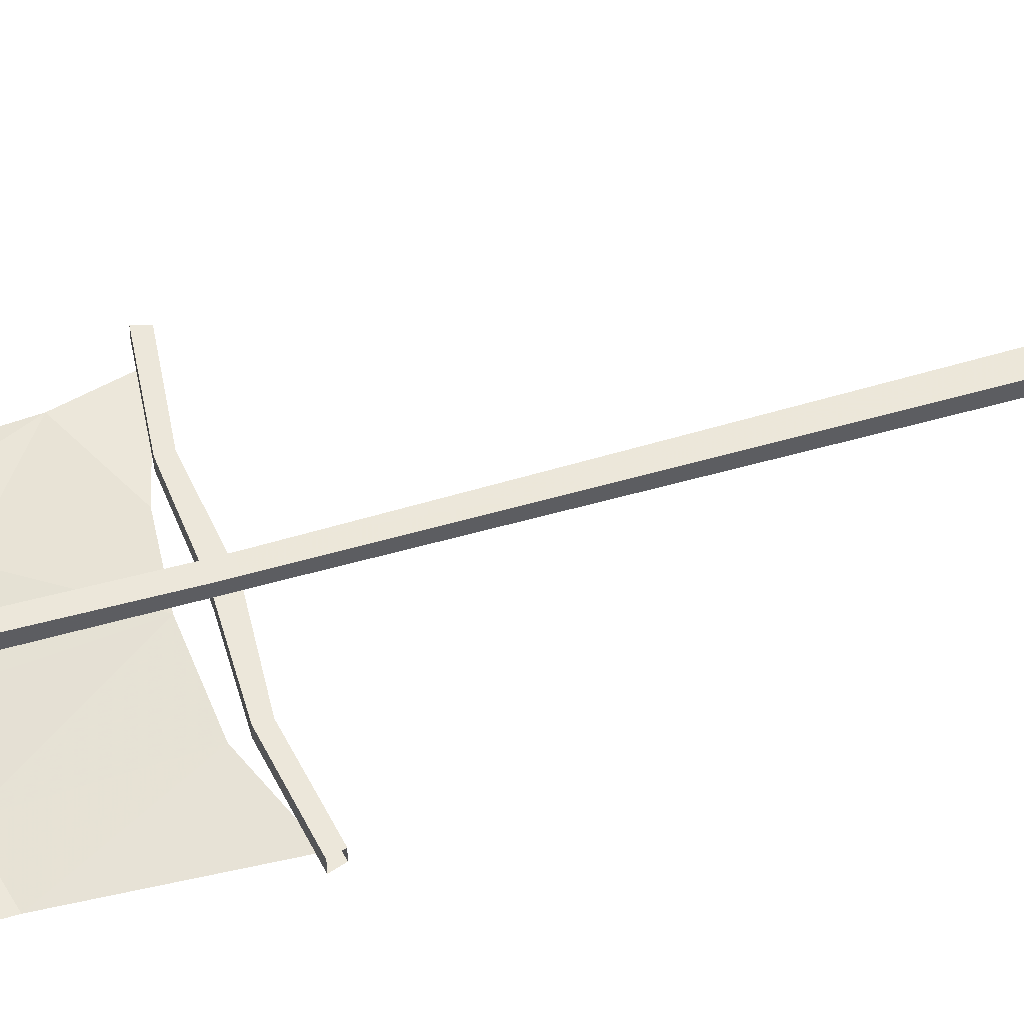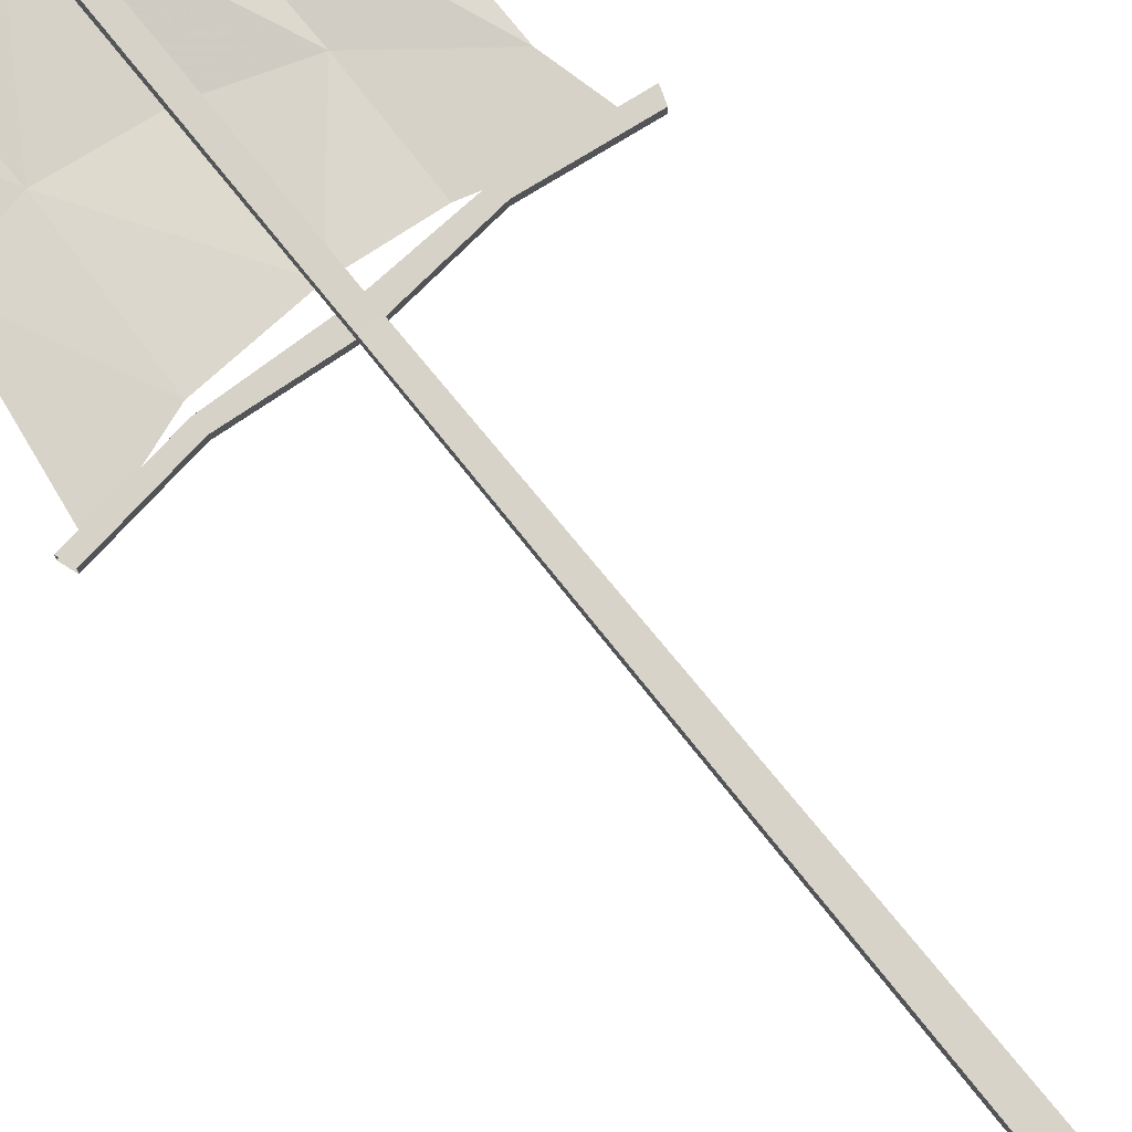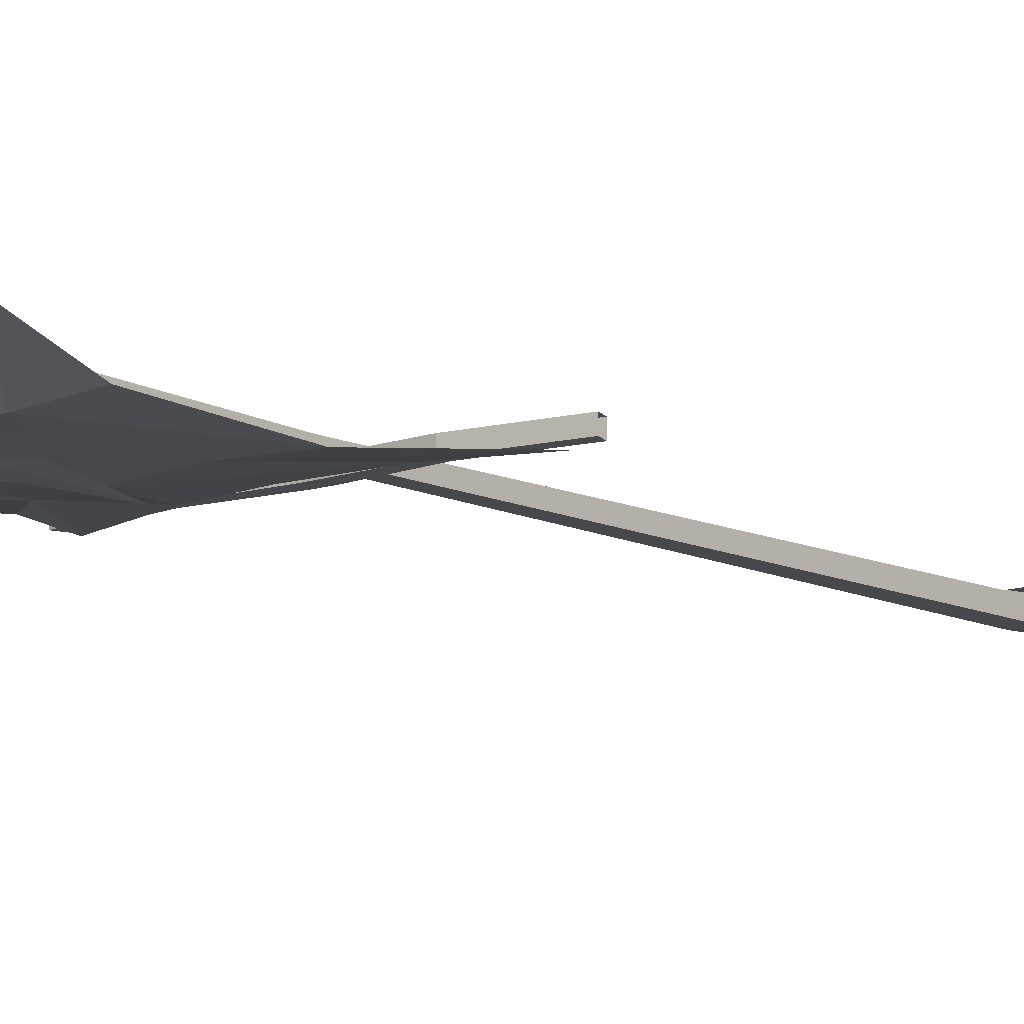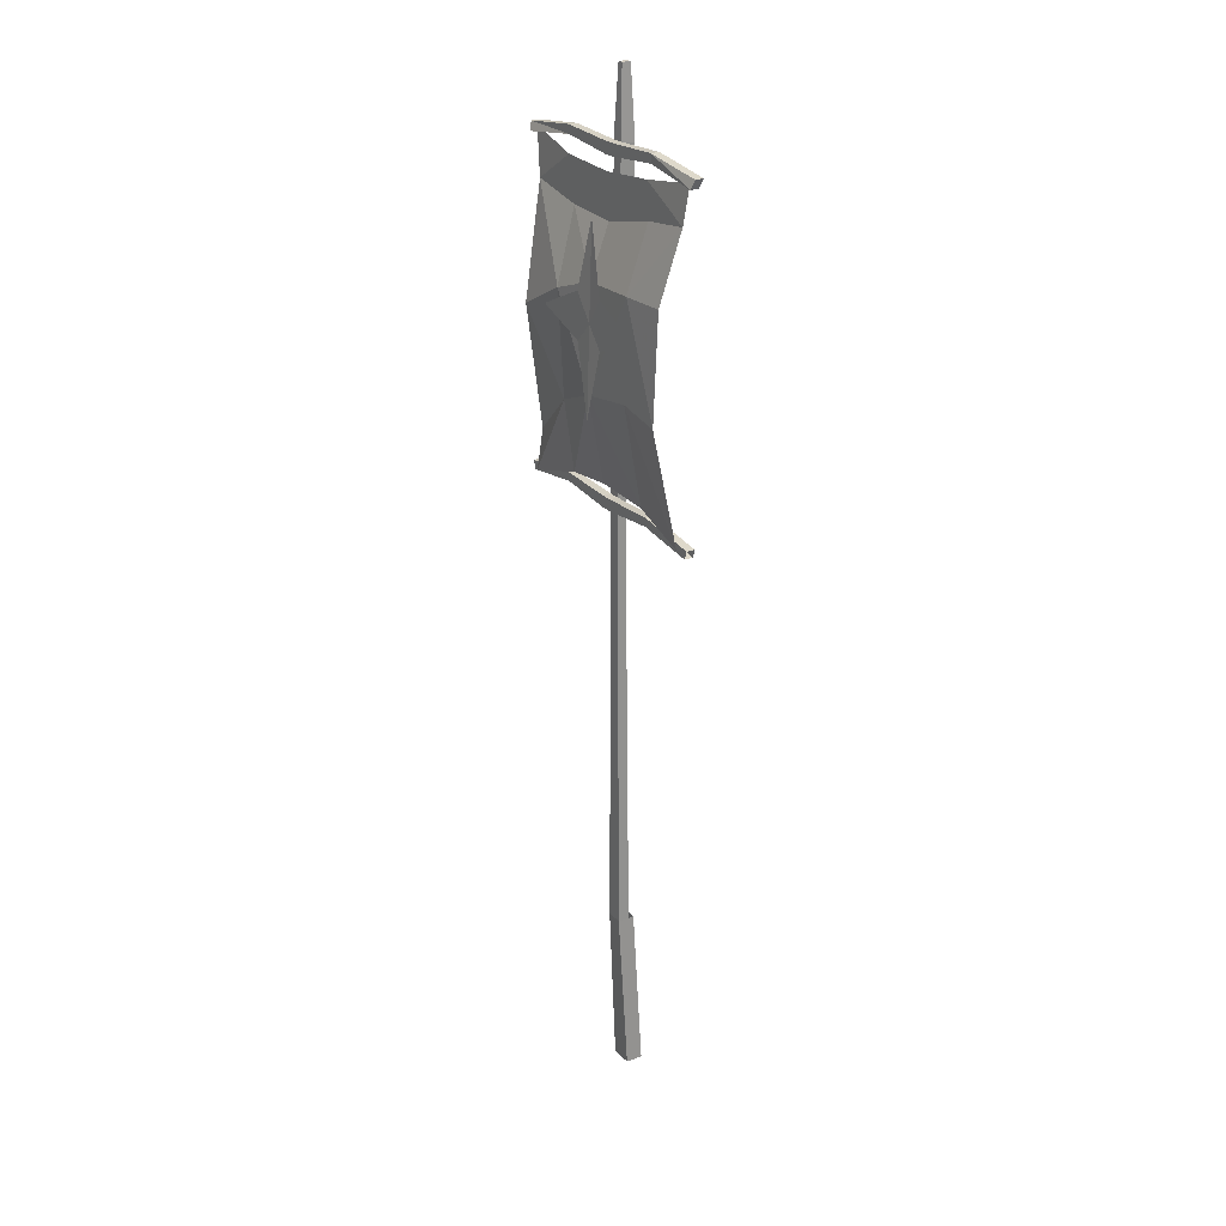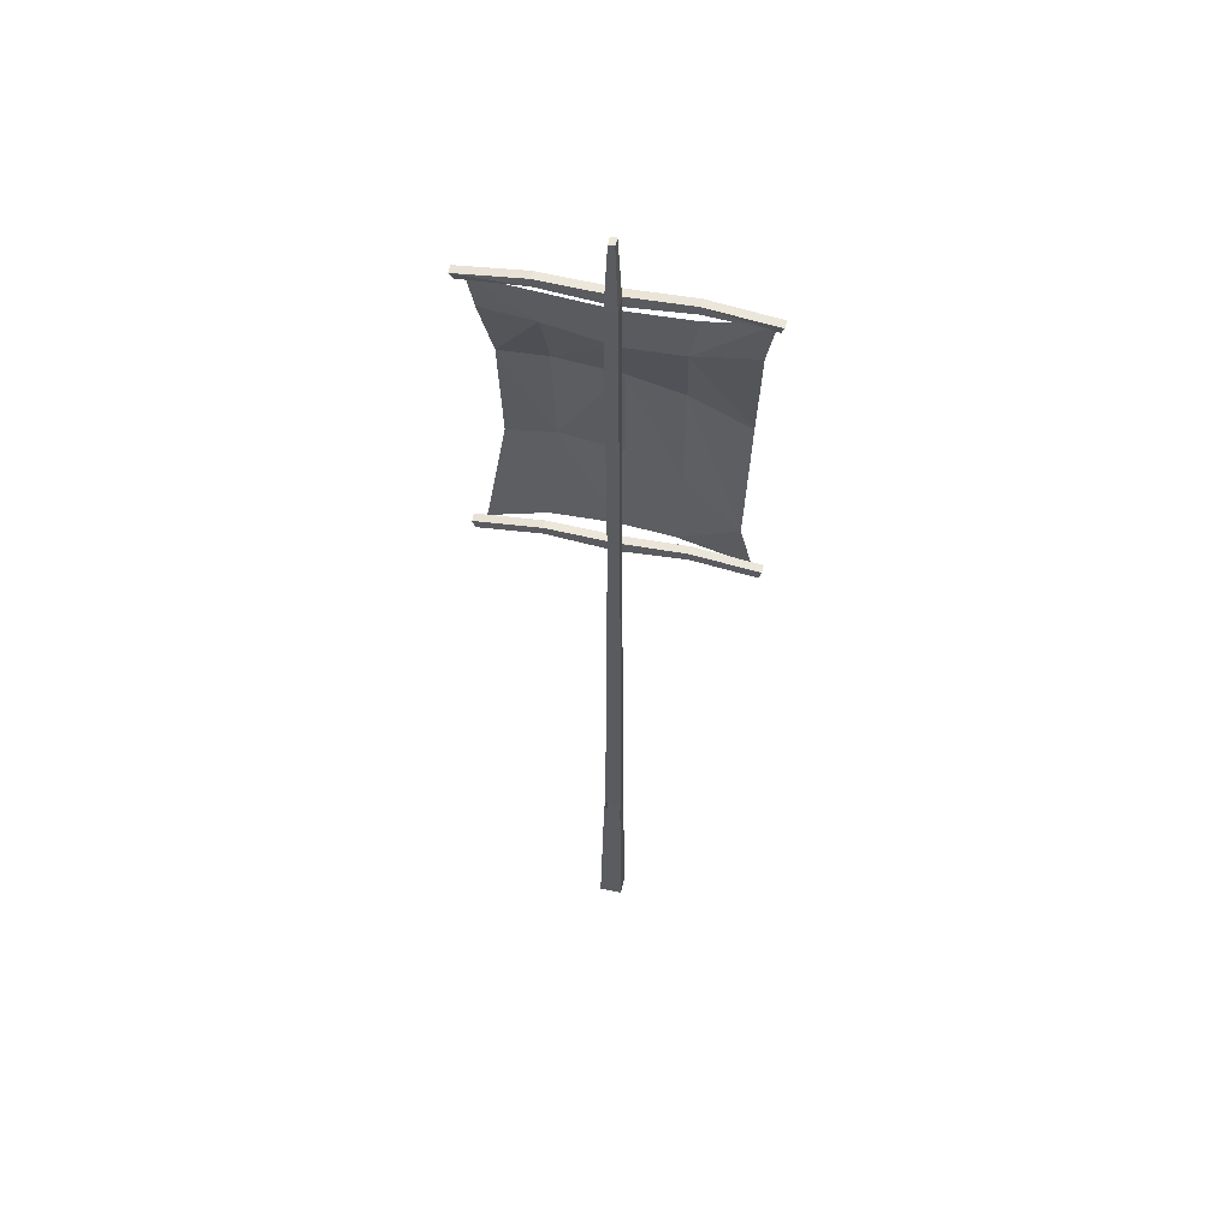
<metadata>
{"format":"obj","ext":"obj","renderer":"f3d","projection":"perspective","resolution":1024,"background":"white","views":[{"elev":51.1,"azim":72.1,"up":"+Y"},{"elev":77.4,"azim":140.9,"up":"+Y"},{"elev":-11.2,"azim":39.9,"up":"+Y"},{"elev":24.8,"azim":58.1,"up":"+Z"},{"elev":55.9,"azim":-167.5,"up":"+Z"}]}
</metadata>
<code>
o item/saradomin_banner/base
v 0 5 80
v 2 5 80
v 3 6 56
v -1 6 56
v 0 2 80
v 2 2 80
v 3 1 57
v 3 1 53
v 3 6 52
v -1 6 52
v -1 1 57
v -1 -2 57
v 3 -2 57
v 24 1 58
v 24 1 55
v 24 -2 55
v 3 -2 53
v -1 1 53
v 3 0 -56
v 3 3 -56
v -1 3 -56
v -1 0 -56
v -22 1 55
v -22 1 58
v -22 -2 58
v -1 -2 53
v 24 -2 58
v 47 1 55
v 46 0 52
v 46 -3 52
v 47 -2 55
v -22 -2 55
v -44 0 52
v -45 1 55
v -45 -2 55
v -1 -3 -56
v 3 -3 -56
v 24 0 -55
v 3 0 -60
v 3 3 -60
v -1 3 -60
v -1 0 -60
v -22 0 -58
v -22 0 -55
v -22 -3 -55
v -1 -3 -60
v 3 -3 -60
v 24 -3 -58
v 24 -3 -55
v 47 0 -58
v 24 0 -58
v 4 0 -214
v 4 4 -214
v -2 4 -214
v -2 0 -214
v 5 3 -274
v 5 9 -274
v 4 6 -214
v -2 6 -214
v -3 9 -274
v -3 3 -274
v -22 -3 -58
v -44 0 -61
v -45 0 -58
v -45 -3 -58
v -44 -3 52
v -44 -3 -61
v 46 0 -61
v 46 -3 -61
v 47 -3 -58
v -19 -2 34
v -22 -2 49
v -43 -1 54
v -40 -2 38
v -18 -9 9
v 0 -8 15
v 1 -2 33
v 0 -2 48
v -38 -9 -1
v 23 -2 38
v 22 -2 50
v 22 -9 16
v 38 -8 16
v 41 -2 40
v 43 -1 53
v 0 -9 -21
v 21 -9 -18
v 37 -9 -21
v 1 -4 -51
v 23 -4 -52
v 43 -4 -59
v -18 -7 -28
v -37 -4 -44
v -17 -4 -53
v -41 -4 -60
v 1 -10 -29
v 7 -9 -5
v 1 -9 2
v -6 -9 -5
v -26 -9 2
v -6 -9 11
v 1 -8 35
v 7 -9 11
v 27 -9 2
f 1 2 3
f 1 3 4
f 1 4 5
f 1 5 2
f 2 5 6
f 2 6 7
f 2 7 3
f 3 7 8
f 3 8 9
f 3 9 10
f 3 10 4
f 4 10 11
f 4 11 5
f 5 11 6
f 6 11 7
f 7 11 12
f 7 12 13
f 7 13 14
f 7 14 8
f 8 14 15
f 8 15 16
f 8 16 17
f 8 17 18
f 8 18 19
f 8 19 20
f 8 20 9
f 9 20 10
f 10 20 21
f 10 21 22
f 10 22 18
f 10 18 11
f 11 18 23
f 11 23 24
f 11 24 25
f 11 25 12
f 12 25 26
f 12 26 17
f 12 17 13
f 13 17 16
f 13 16 27
f 13 27 14
f 14 27 28
f 14 28 15
f 15 28 29
f 15 29 30
f 15 30 16
f 16 30 27
f 27 30 31
f 27 31 28
f 28 31 29
f 29 31 30
f 18 17 26
f 18 26 23
f 23 26 32
f 23 32 33
f 23 33 24
f 24 33 34
f 24 34 35
f 24 35 25
f 25 35 32
f 25 32 26
f 22 19 18
f 19 22 36
f 19 36 37
f 19 37 38
f 19 38 39
f 19 39 20
f 20 39 40
f 20 40 21
f 21 40 41
f 21 41 22
f 22 41 42
f 22 42 43
f 22 43 44
f 22 44 45
f 22 45 36
f 36 45 46
f 36 46 47
f 36 47 37
f 37 47 48
f 37 48 49
f 37 49 38
f 38 49 50
f 38 50 51
f 38 51 39
f 39 51 48
f 39 48 47
f 39 47 42
f 39 42 52
f 39 52 53
f 39 53 40
f 40 53 41
f 41 53 54
f 41 54 55
f 41 55 42
f 42 55 52
f 52 55 56
f 52 56 57
f 52 57 58
f 58 57 59
f 59 57 60
f 59 60 61
f 59 61 55
f 55 61 56
f 56 61 60
f 56 60 57
f 42 47 46
f 42 46 43
f 43 46 62
f 43 62 63
f 43 63 44
f 44 63 64
f 44 64 65
f 44 65 45
f 45 65 62
f 45 62 46
f 32 66 33
f 66 32 35
f 62 67 63
f 67 62 65
f 51 68 69
f 51 69 48
f 48 69 49
f 49 69 70
f 49 70 50
f 50 68 51
f 71 72 73
f 71 73 74
f 71 74 75
f 71 75 76
f 71 76 77
f 71 77 72
f 71 72 78
f 71 78 77
f 71 77 75
f 71 75 79
f 71 79 74
f 71 74 72
f 72 74 73
f 77 78 72
f 78 77 80
f 78 80 81
f 78 81 77
f 77 81 80
f 77 80 76
f 77 76 82
f 77 82 80
f 80 82 83
f 80 83 84
f 80 84 81
f 80 81 85
f 80 85 84
f 80 84 82
f 80 82 76
f 76 82 86
f 76 86 87
f 76 87 82
f 82 87 88
f 82 88 83
f 82 83 87
f 82 87 86
f 86 87 89
f 86 89 90
f 86 90 87
f 87 90 91
f 87 91 88
f 87 88 90
f 87 90 89
f 81 84 85
f 75 74 79
f 75 79 92
f 75 92 86
f 75 86 76
f 75 76 92
f 75 92 93
f 75 93 79
f 79 93 92
f 92 93 94
f 92 94 89
f 92 89 86
f 92 86 94
f 92 94 95
f 92 95 93
f 93 95 94
f 75 77 76
f 84 83 82
f 92 76 86
f 83 88 87
f 94 86 89
f 88 91 90
f 96 97 98
f 96 98 99
f 99 98 100
f 100 98 101
f 101 98 102
f 102 98 103
f 103 98 97
f 103 97 104

</code>
